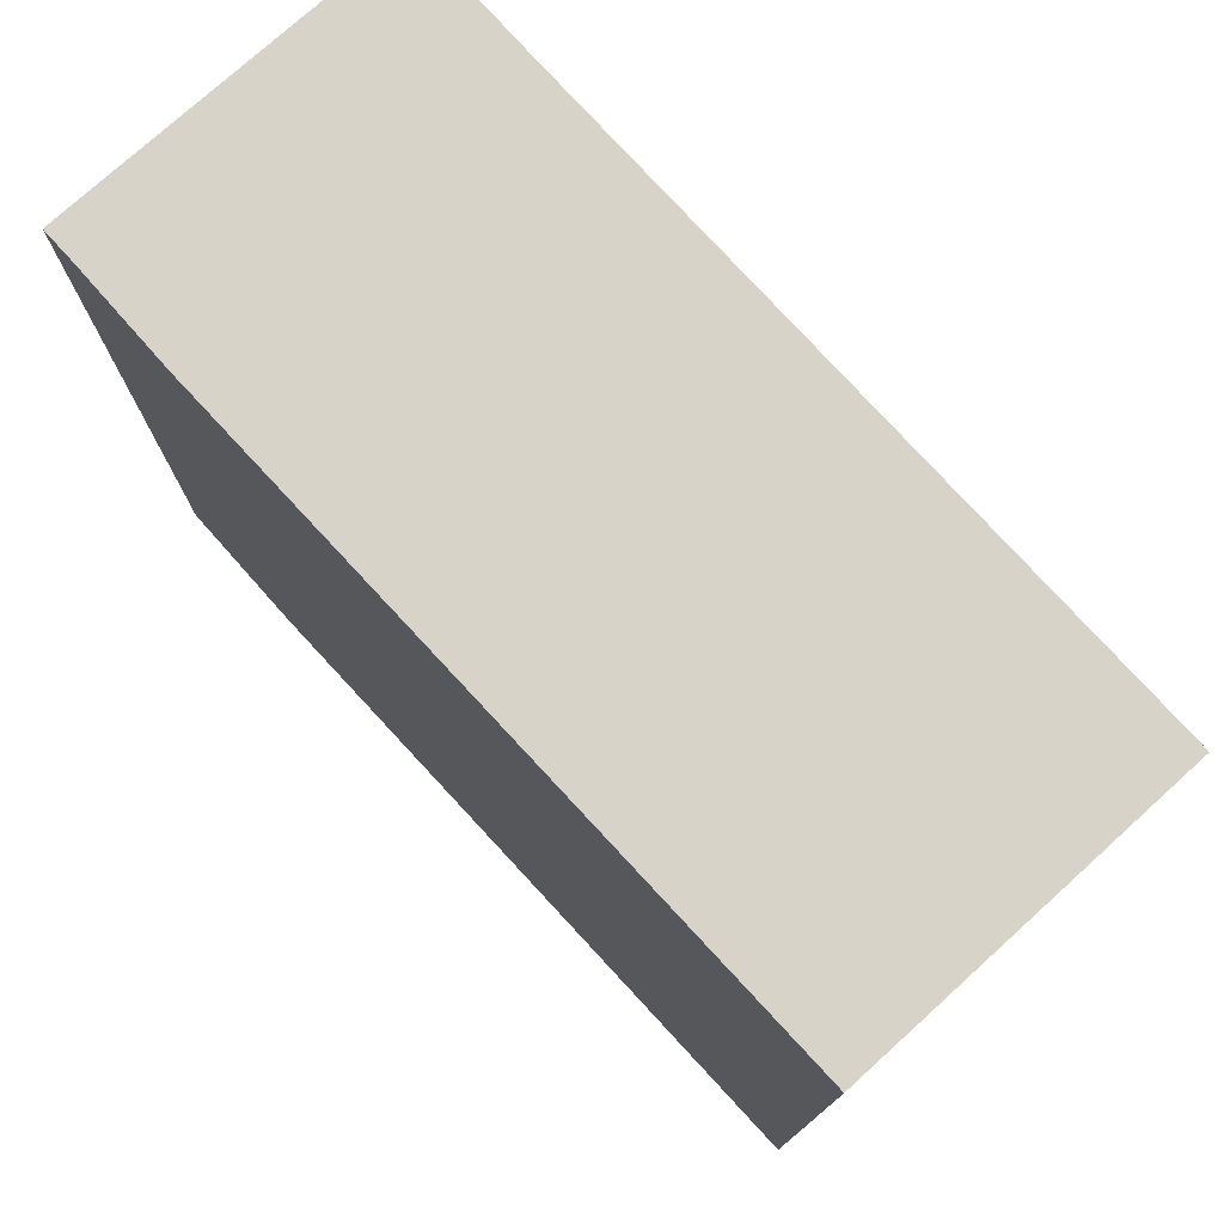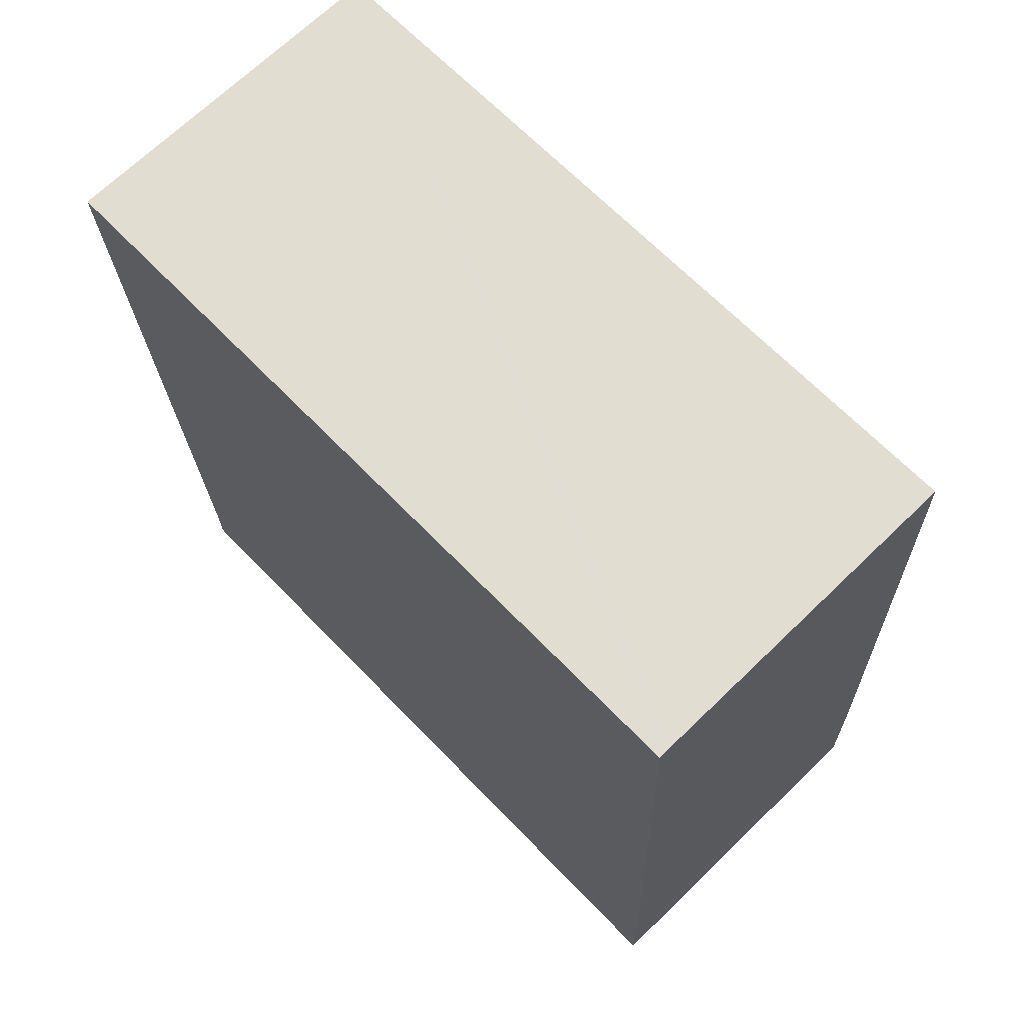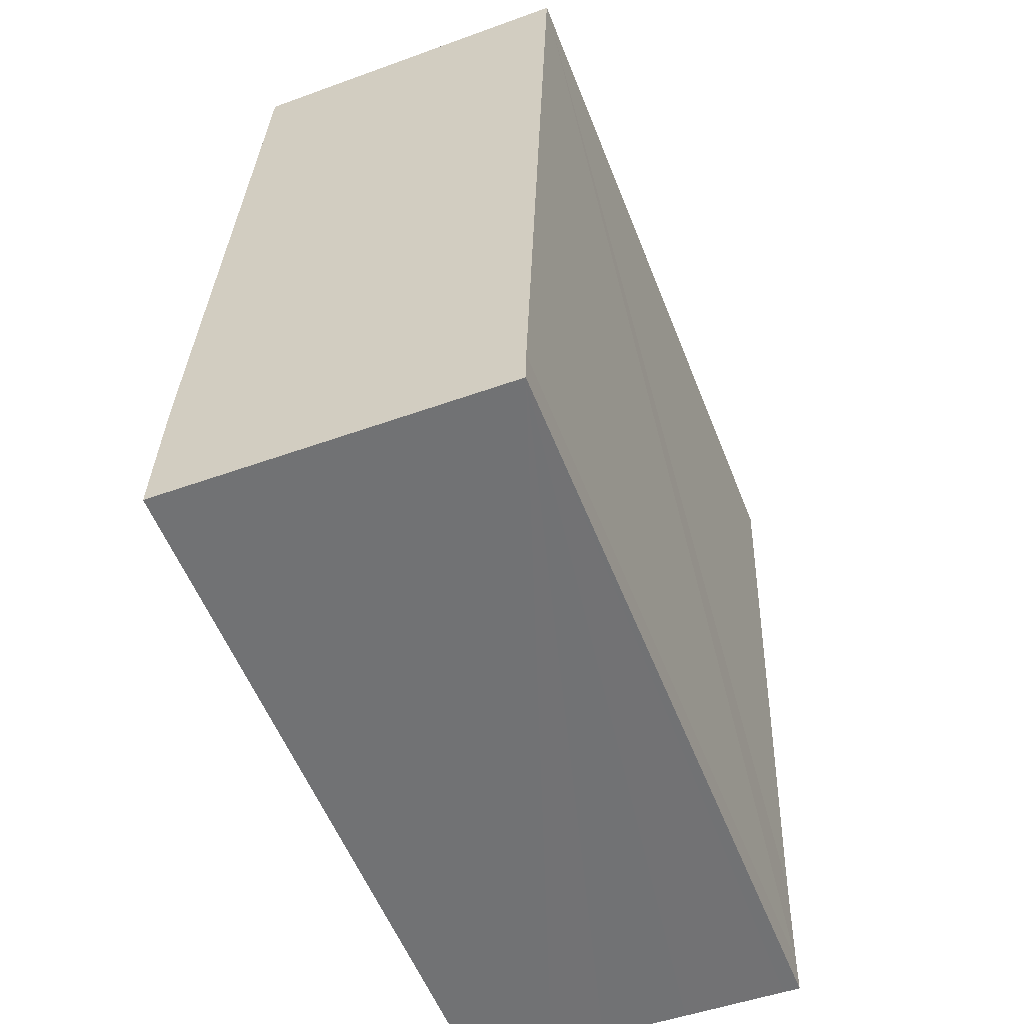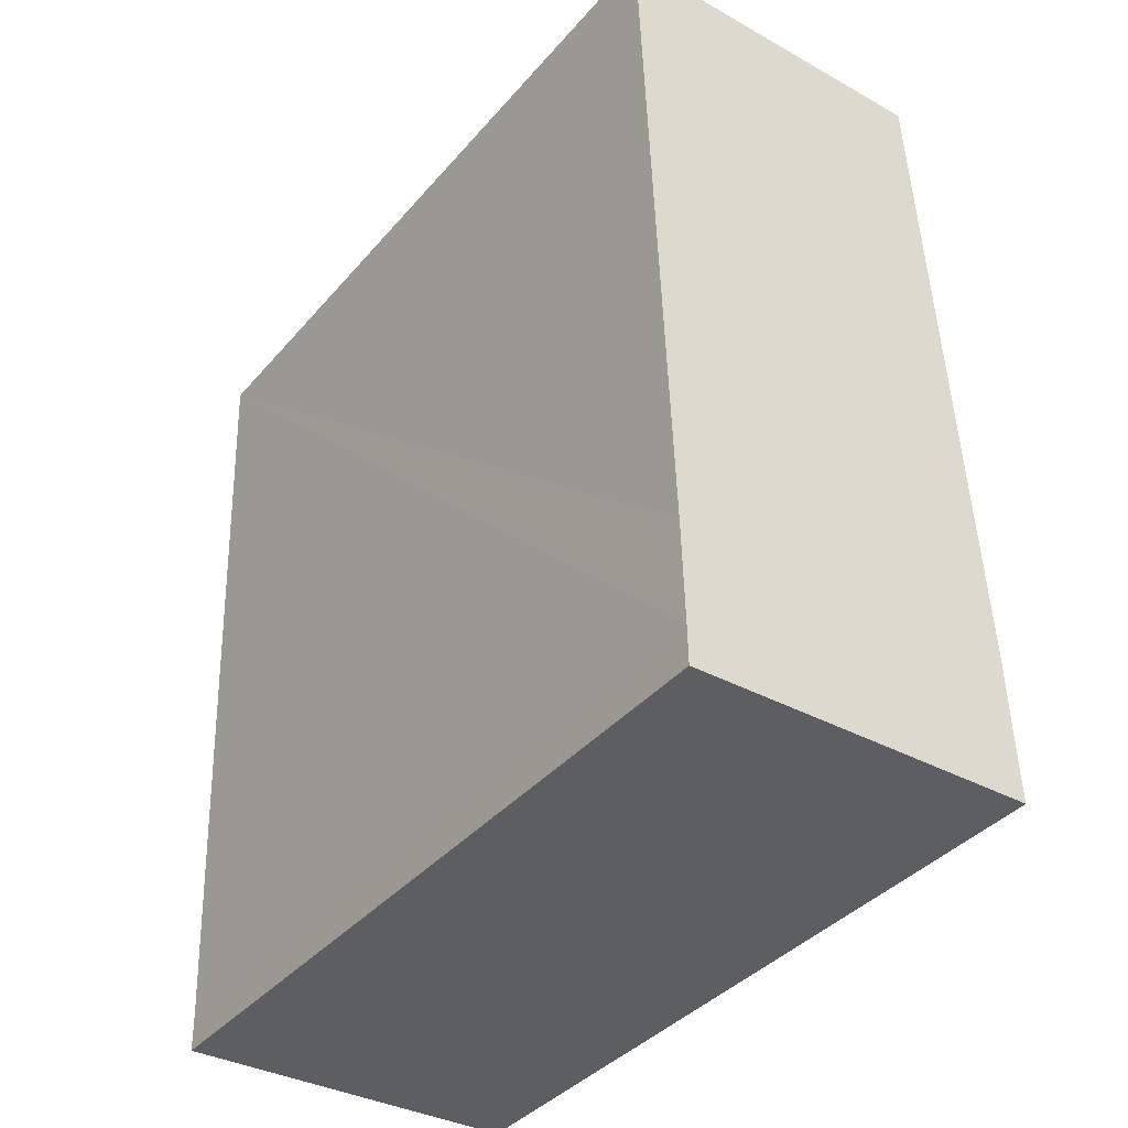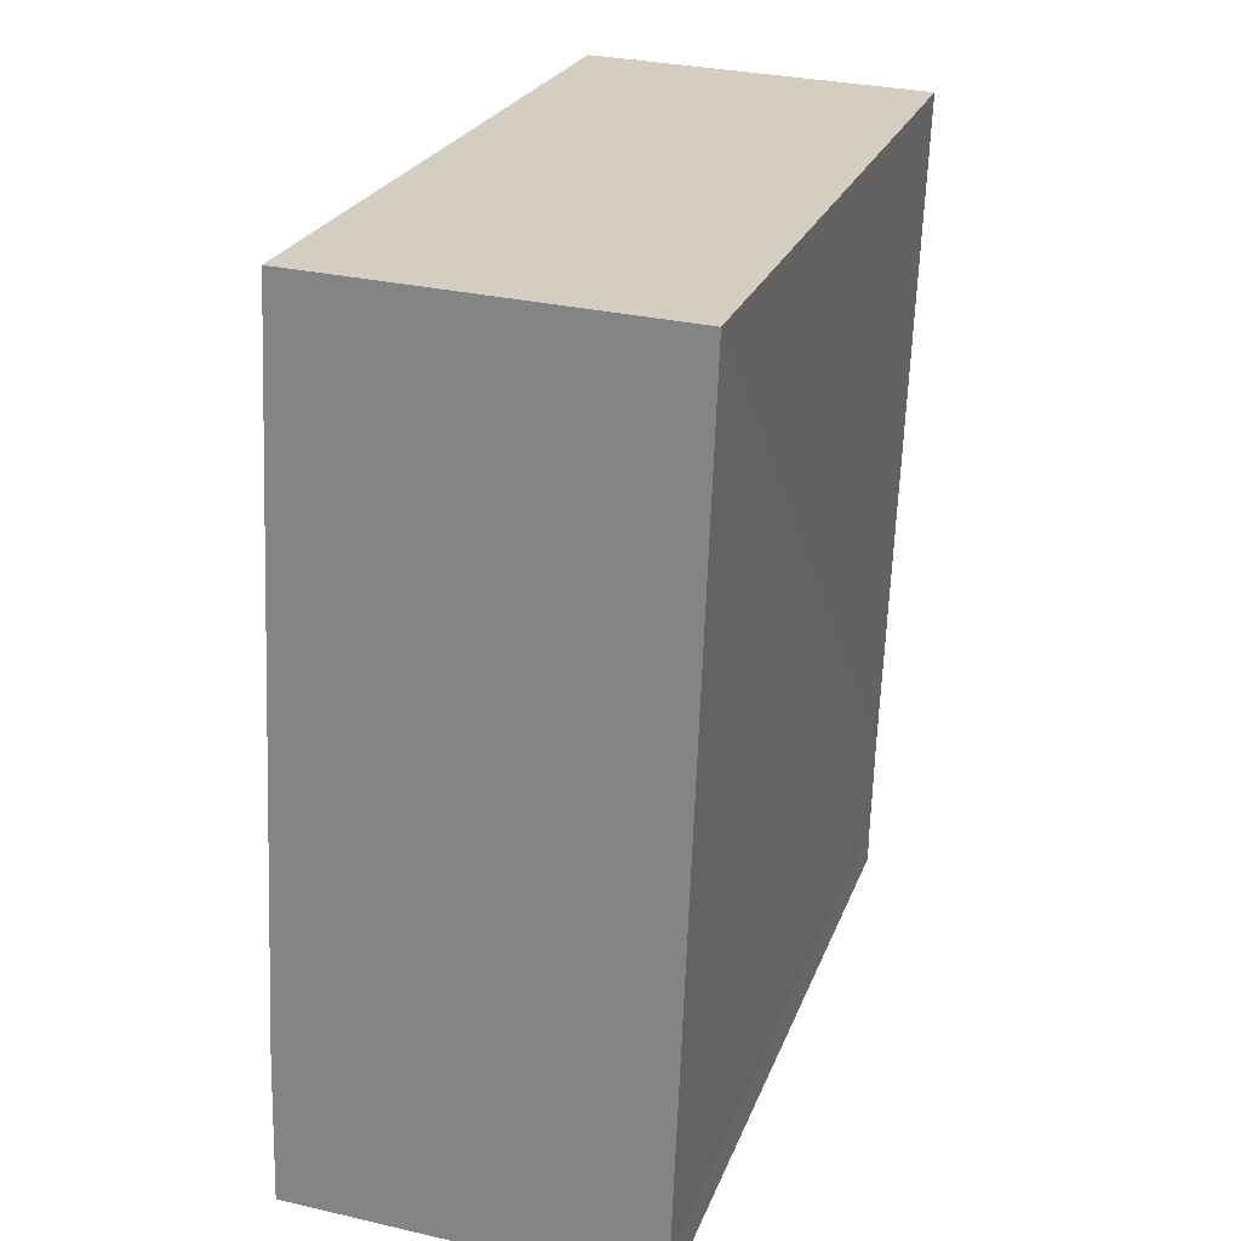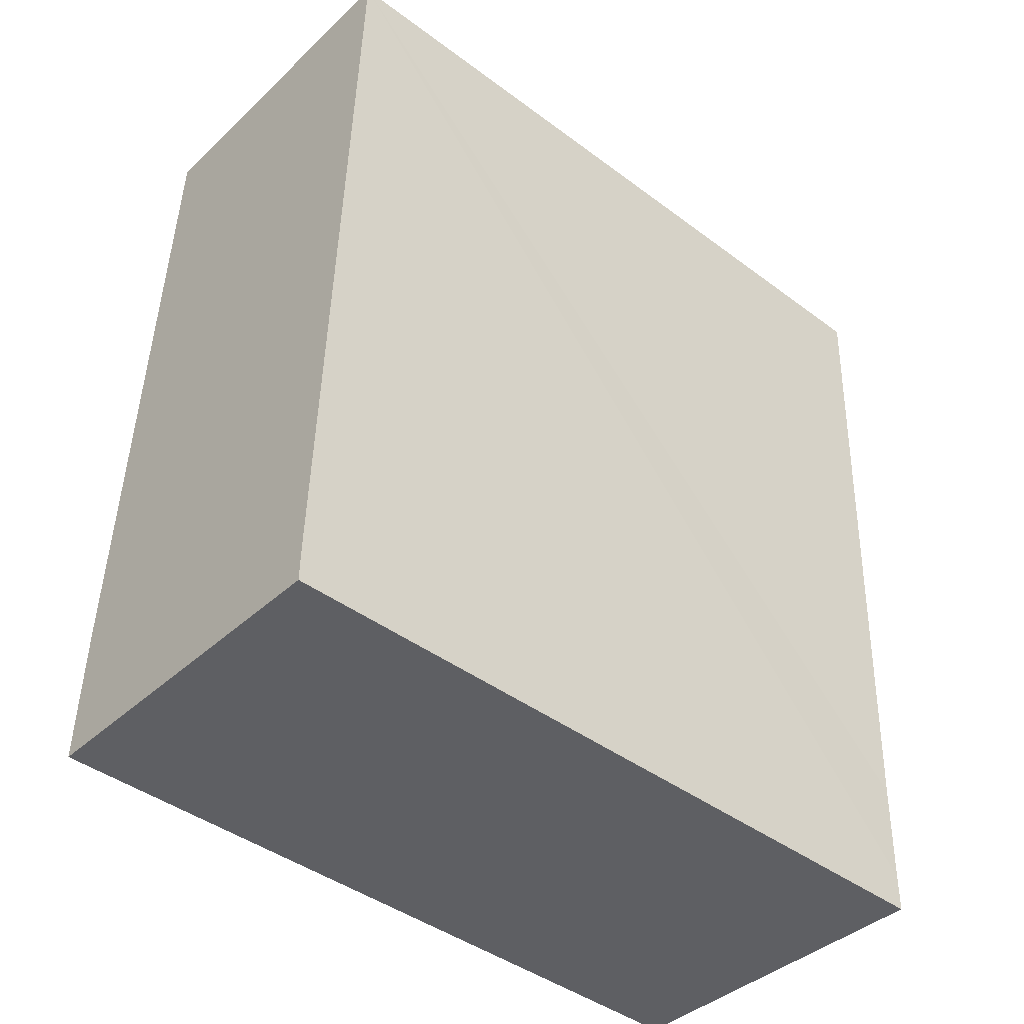
<metadata>
{"format":"obj","ext":"obj","renderer":"f3d","projection":"perspective","resolution":1024,"background":"white","views":[{"elev":76.2,"azim":-39.9,"up":"+Y"},{"elev":66.3,"azim":136.1,"up":"+Z"},{"elev":-56.7,"azim":21.5,"up":"+Z"},{"elev":-39.2,"azim":143.8,"up":"+Z"},{"elev":24.3,"azim":17.5,"up":"+Z"},{"elev":-43.1,"azim":48.6,"up":"+Z"}]}
</metadata>
<code>
v  0.492 9.502 10.48
v  4.63 9.502 10.31
v  0.052 9.502 1.805
v  1.492 9.502 10.44
v  4.227 9.502 -0.172
v  4.443 9.502 0.298
v  4.435 9.502 -0.181
v  2.92 9.502 -0.119
v  1.799 9.502 -0.073
v  1.091 9.502 -0.045
v  0 9.502 5.818e-16
v  0.019 9.502 0.477
v  4.48 9.502 1.6
v  4.822 9.502 10.31
v  0.492 -6.416e-16 10.48
v  4.822 -6.312e-16 10.31
v  1.492 -6.392e-16 10.44
v  4.63 -6.316e-16 10.31
v  4.443 -1.825e-17 0.298
v  4.48 -9.797e-17 1.6
v  4.435 1.108e-17 -0.181
v  1.091 2.755e-18 -0.045
v  0 0 0
v  4.227 1.053e-17 -0.172
v  2.92 7.287e-18 -0.119
v  1.799 4.47e-18 -0.073
v  0.052 -1.105e-16 1.805
v  0.019 -2.921e-17 0.477
g defaultobject
f 1 2 3
f 2 1 4
f 5 6 7
f 6 5 8
f 6 8 9
f 6 9 10
f 6 10 11
f 6 11 12
f 6 12 13
f 13 12 3
f 13 3 14
f 14 3 2
f 15 4 1
f 4 15 2
f 2 15 14
f 14 15 16
f 16 15 17
f 16 17 18
f 16 13 14
f 13 16 6
f 6 16 19
f 19 16 20
f 19 7 6
f 7 19 21
f 21 5 7
f 5 21 8
f 8 21 9
f 9 21 10
f 10 21 11
f 11 21 22
f 11 22 23
f 22 21 24
f 22 24 25
f 22 25 26
f 27 1 3
f 1 27 15
f 23 12 11
f 12 23 3
f 3 23 27
f 27 23 28
f 22 28 23
f 28 22 27
f 27 22 26
f 27 26 15
f 15 26 25
f 15 25 24
f 15 24 21
f 15 21 19
f 15 19 20
f 15 20 18
f 18 20 16
f 15 18 17

</code>
